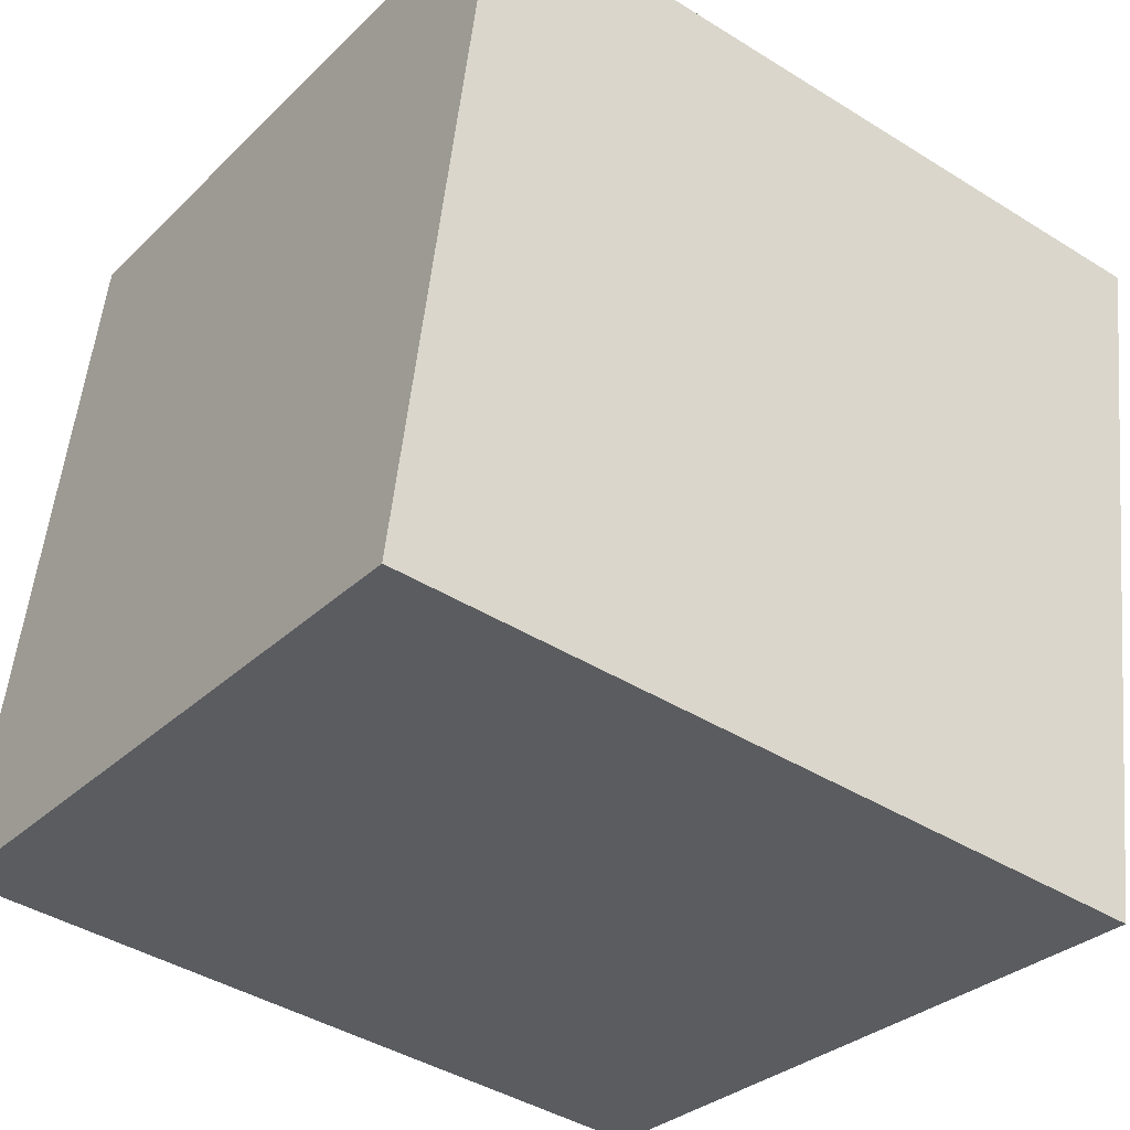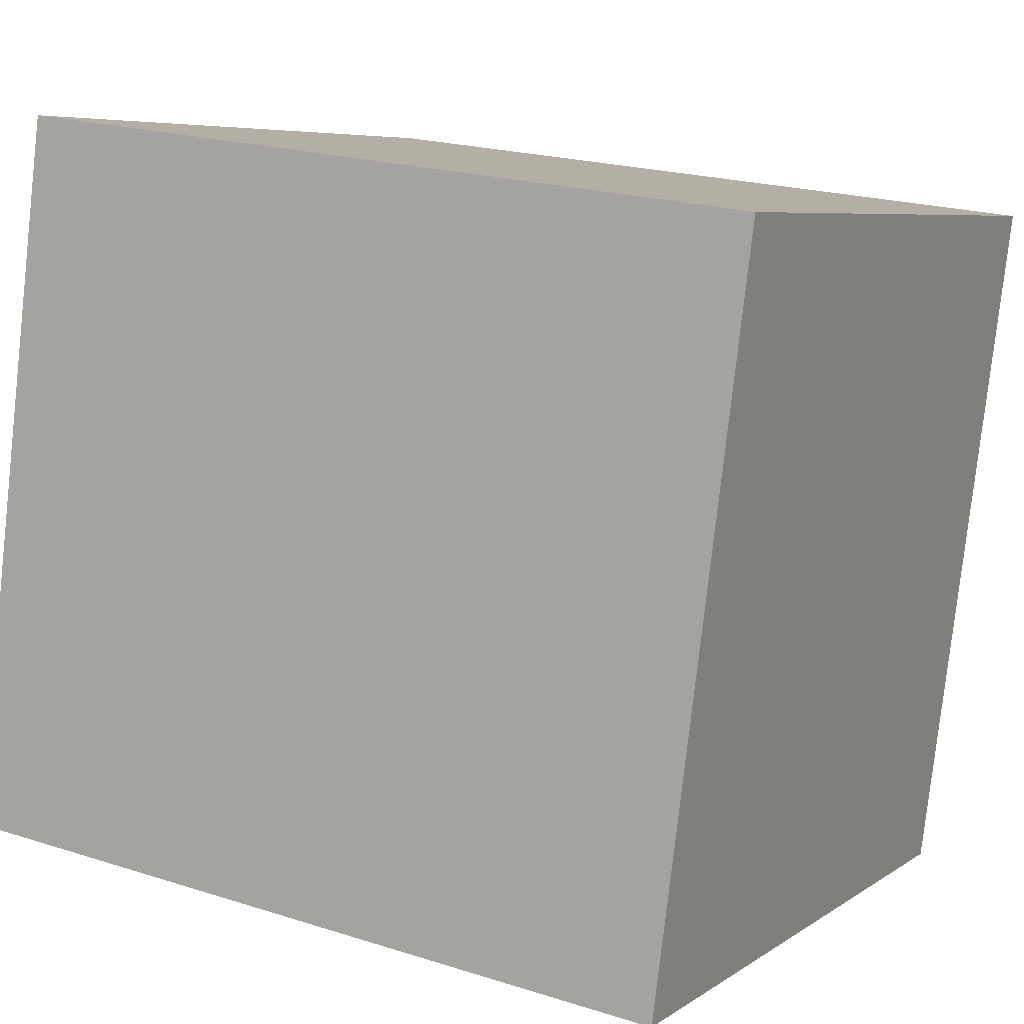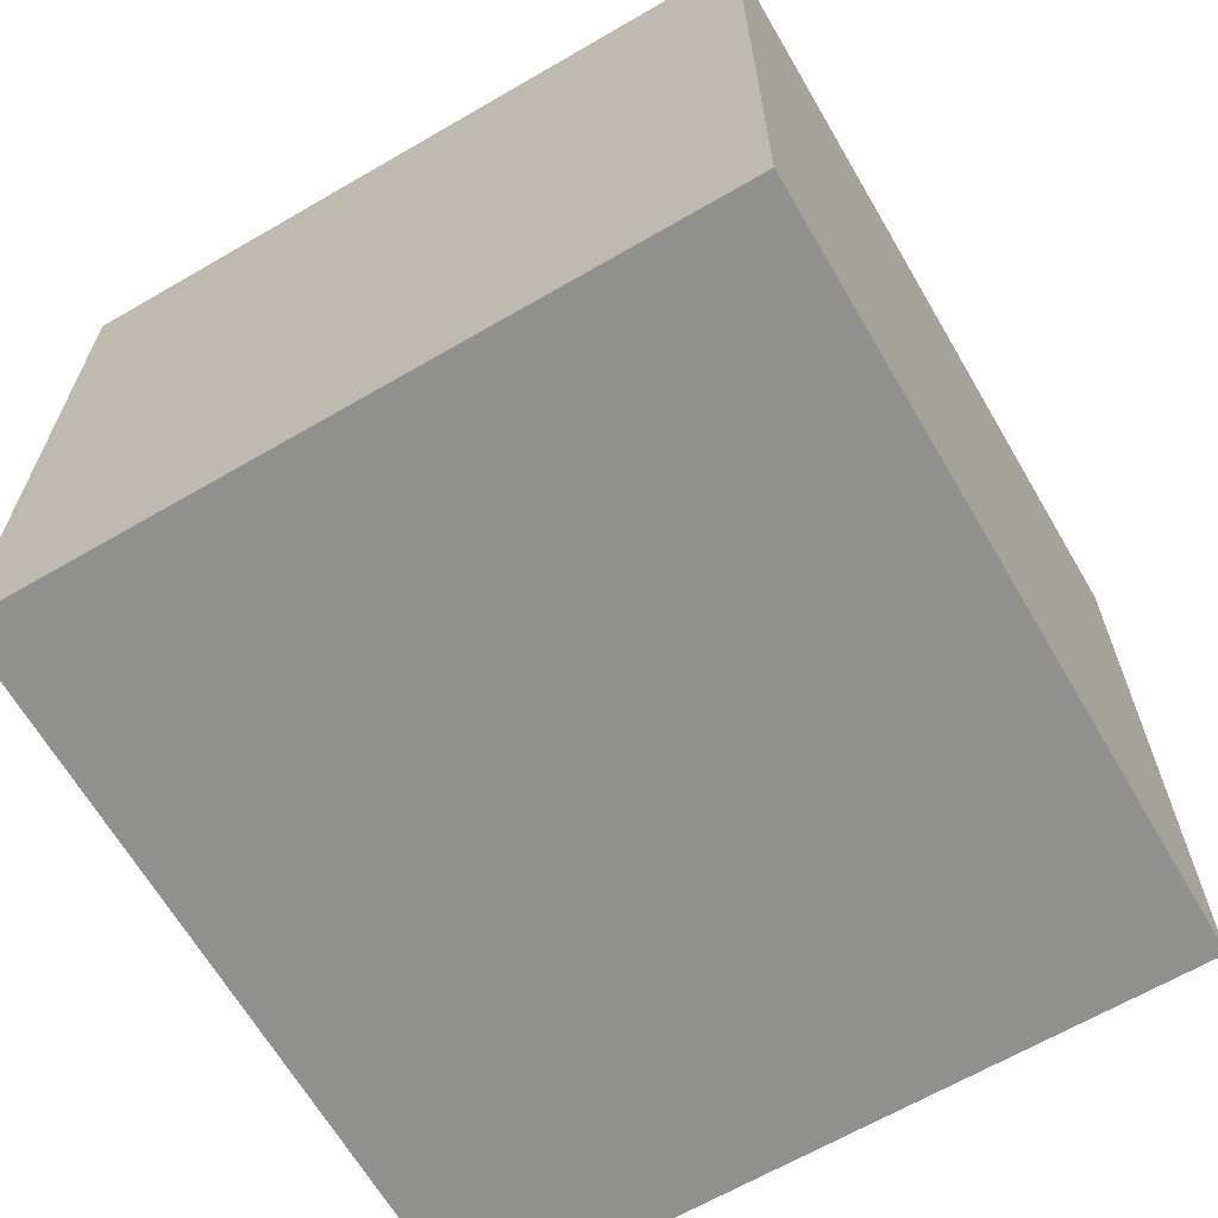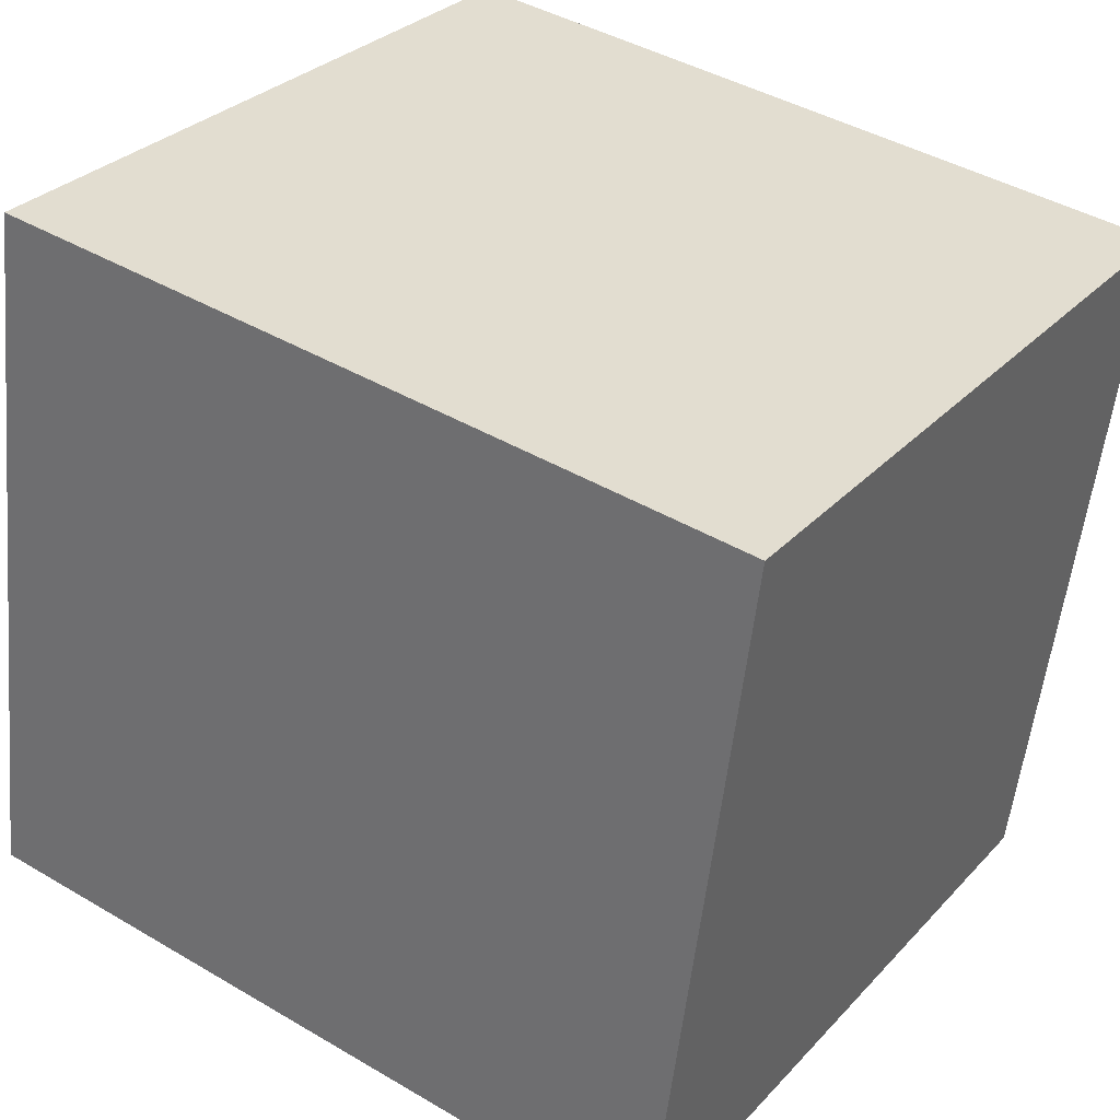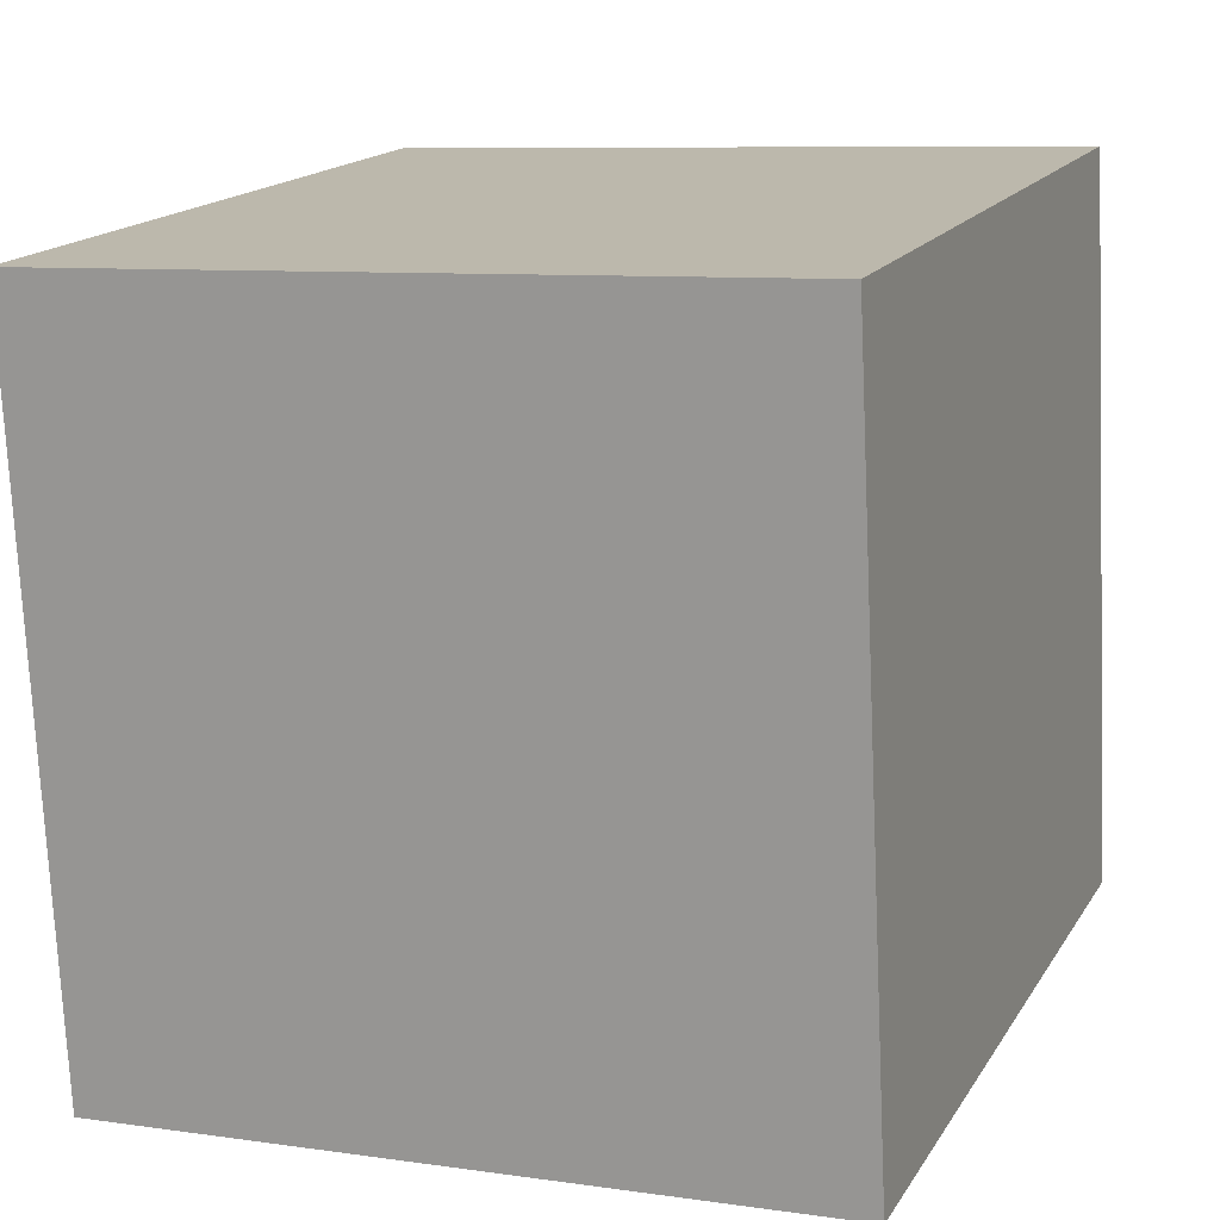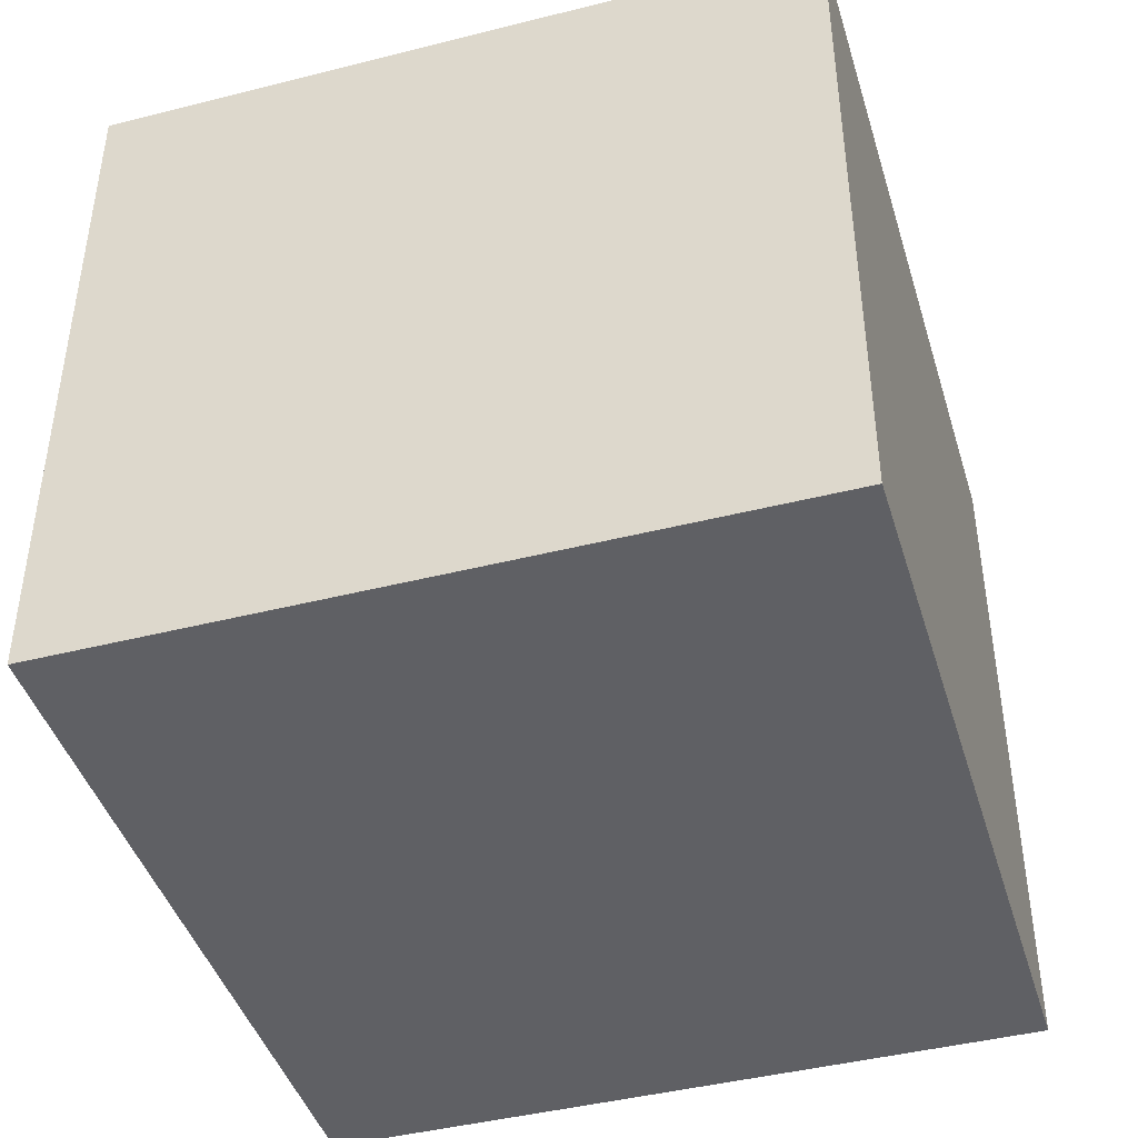
<metadata>
{"format":"obj","ext":"obj","renderer":"f3d","projection":"perspective","resolution":1024,"background":"white","views":[{"elev":-30.1,"azim":143.9,"up":"+Z"},{"elev":6.4,"azim":-151.5,"up":"+Z"},{"elev":-65.6,"azim":113.0,"up":"+Y"},{"elev":30.3,"azim":-145.8,"up":"+Z"},{"elev":8.4,"azim":-68.5,"up":"+Z"},{"elev":-43.4,"azim":-80.6,"up":"+Y"}]}
</metadata>
<code>
v  2.411 2.259 0.306
v  0.29 2.259 -2.28
v  0 2.259 1.383e-16
v  2.701 2.259 -1.973
v  0 0 0
v  2.411 -1.874e-17 0.306
v  2.701 1.208e-16 -1.973
v  0.29 1.396e-16 -2.28
g defaultobject
f 1 2 3
f 2 1 4
f 5 1 3
f 1 5 6
f 6 4 1
f 4 6 7
f 7 2 4
f 2 7 8
f 8 3 2
f 3 8 5
f 8 6 5
f 6 8 7

</code>
